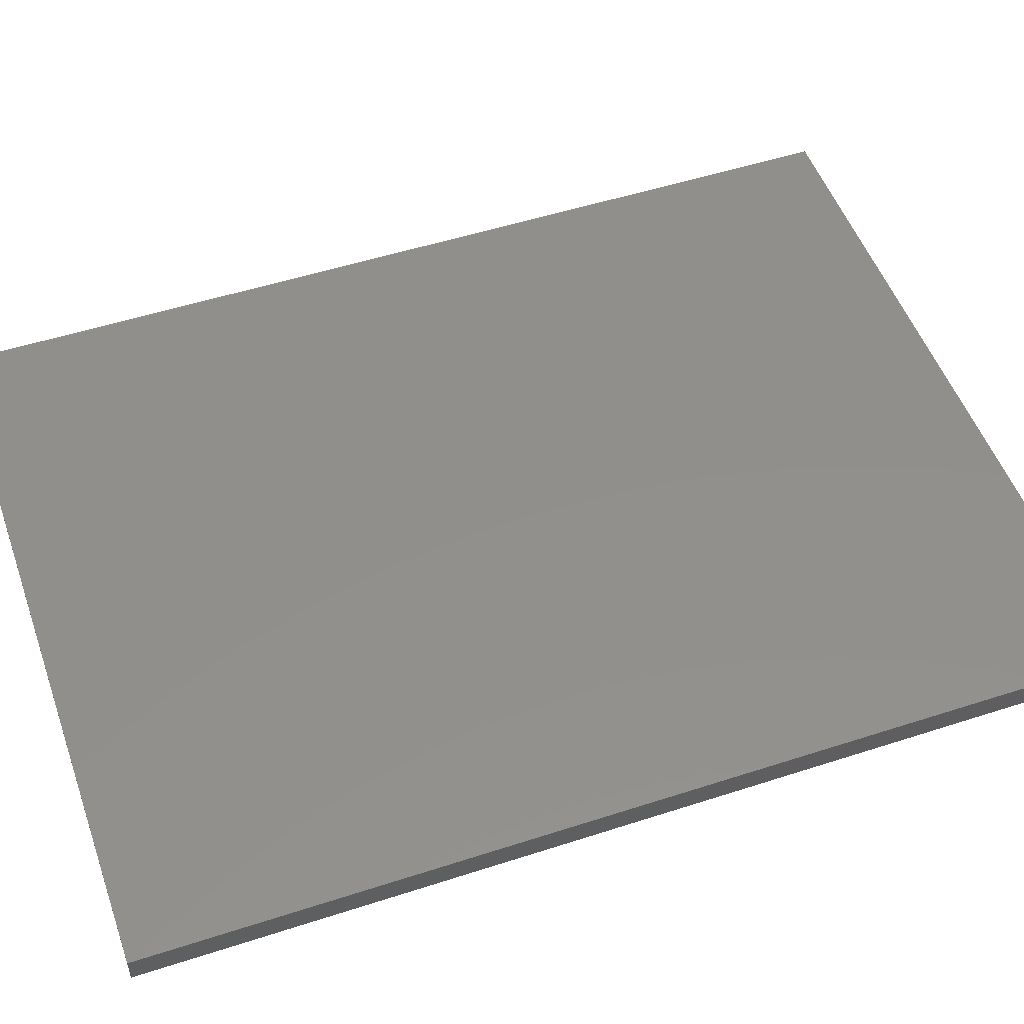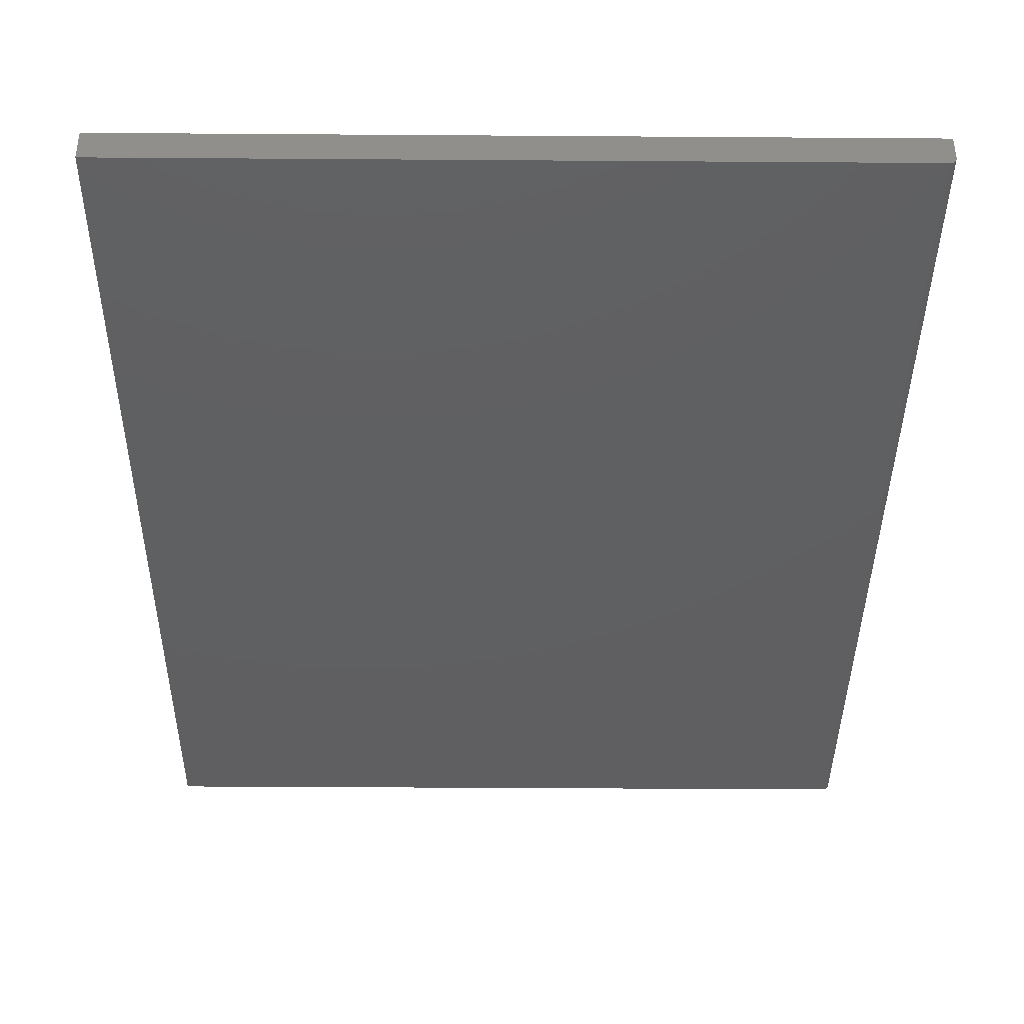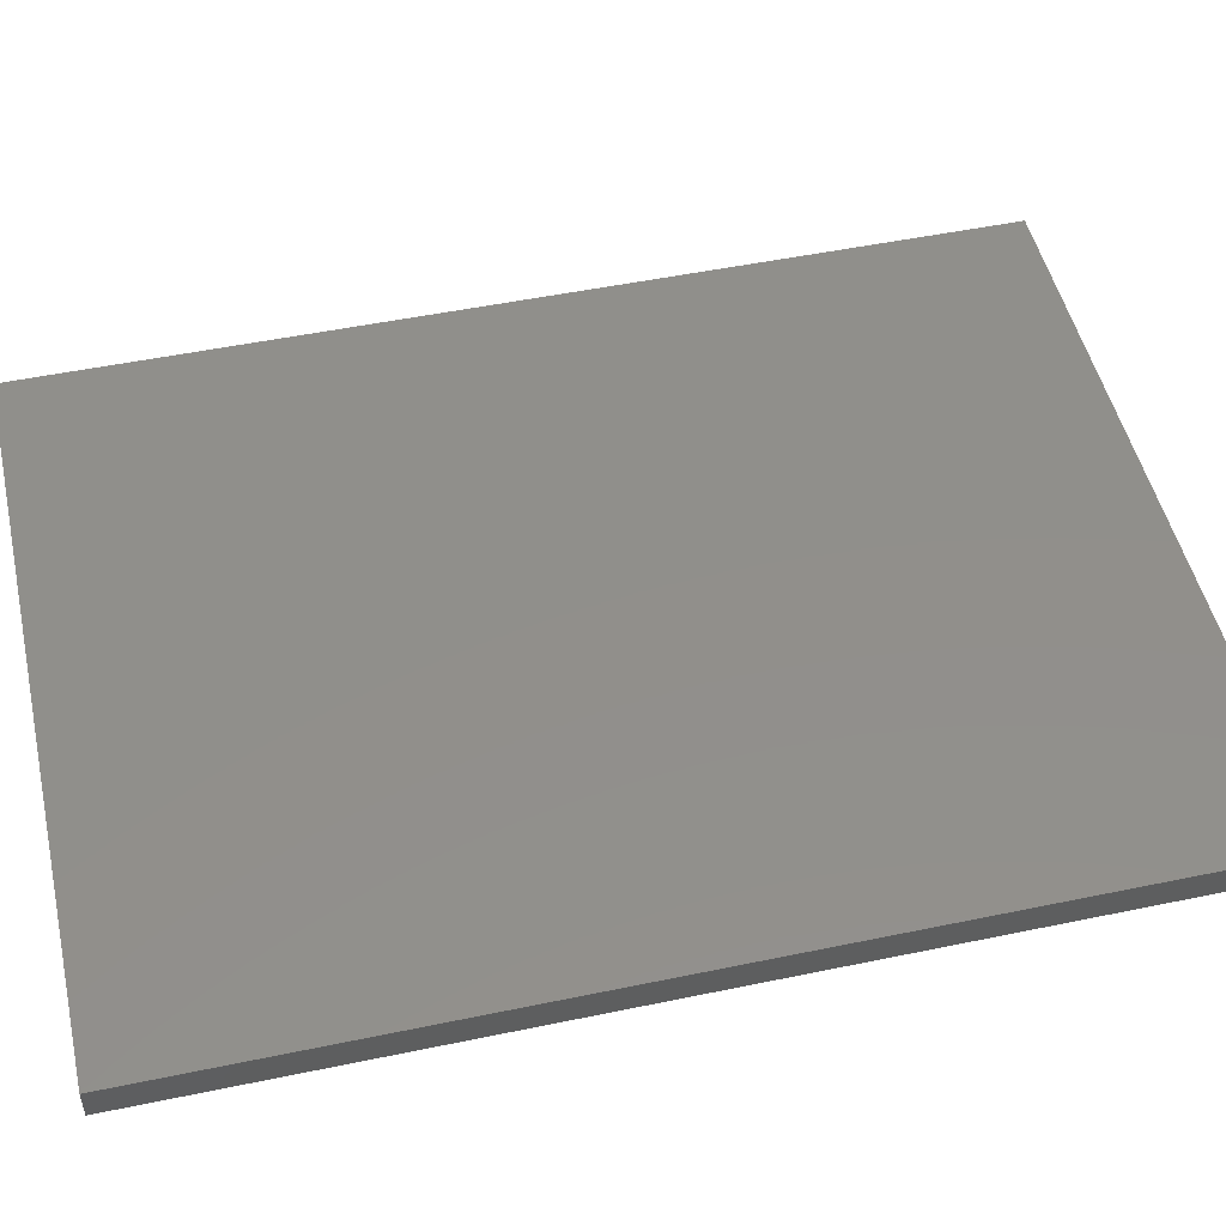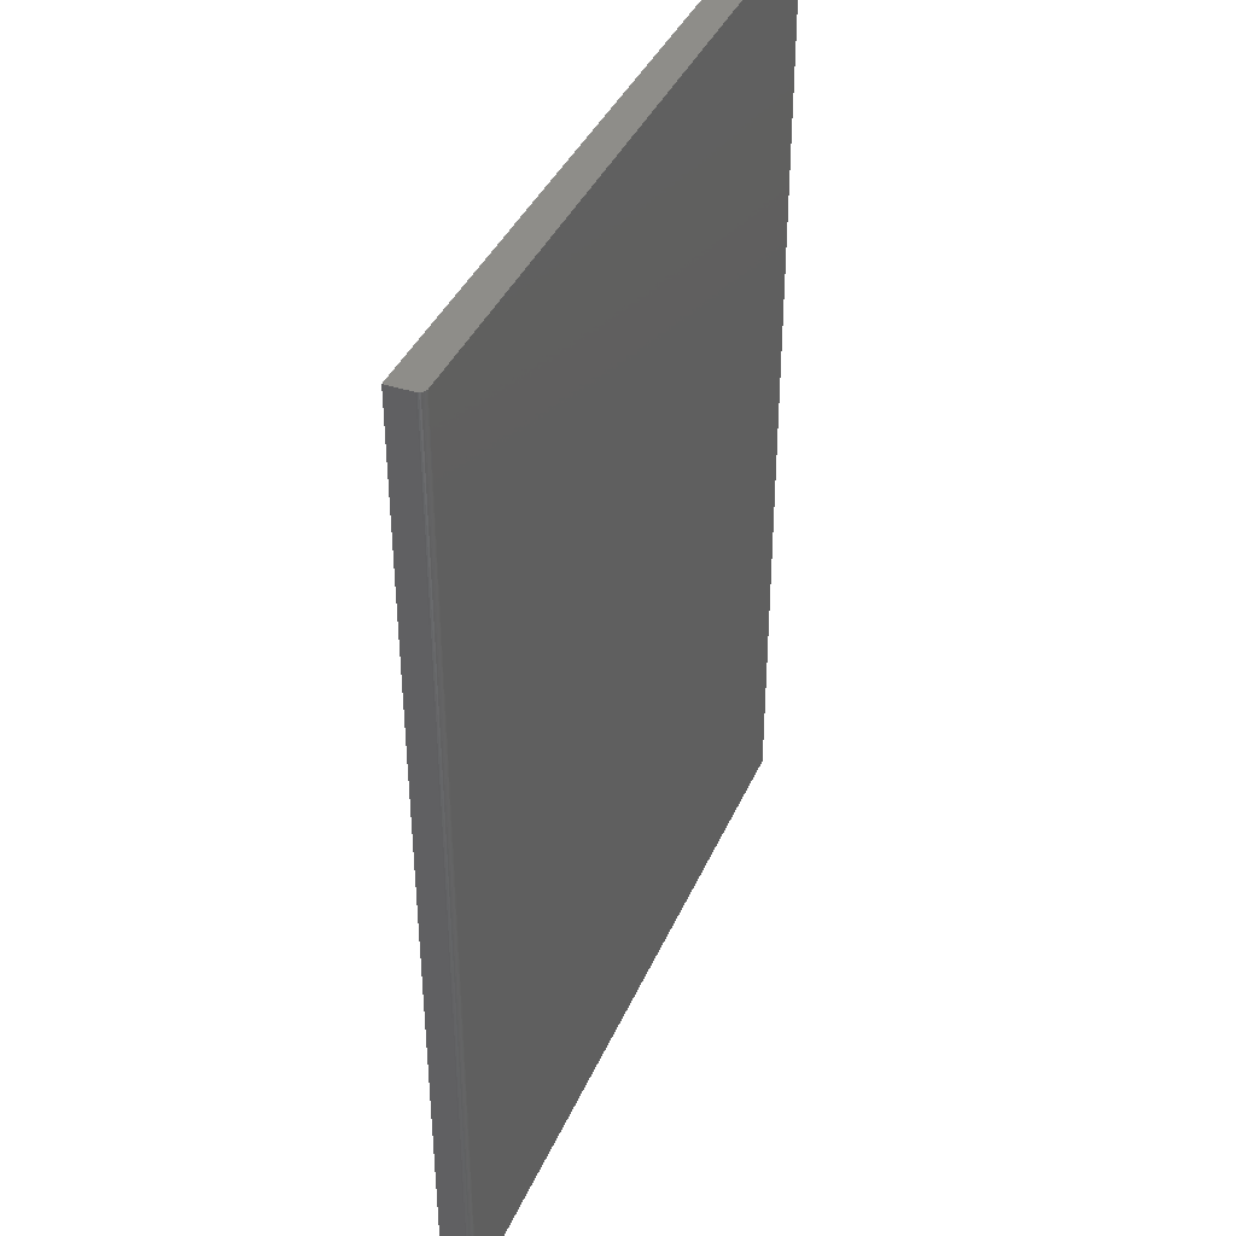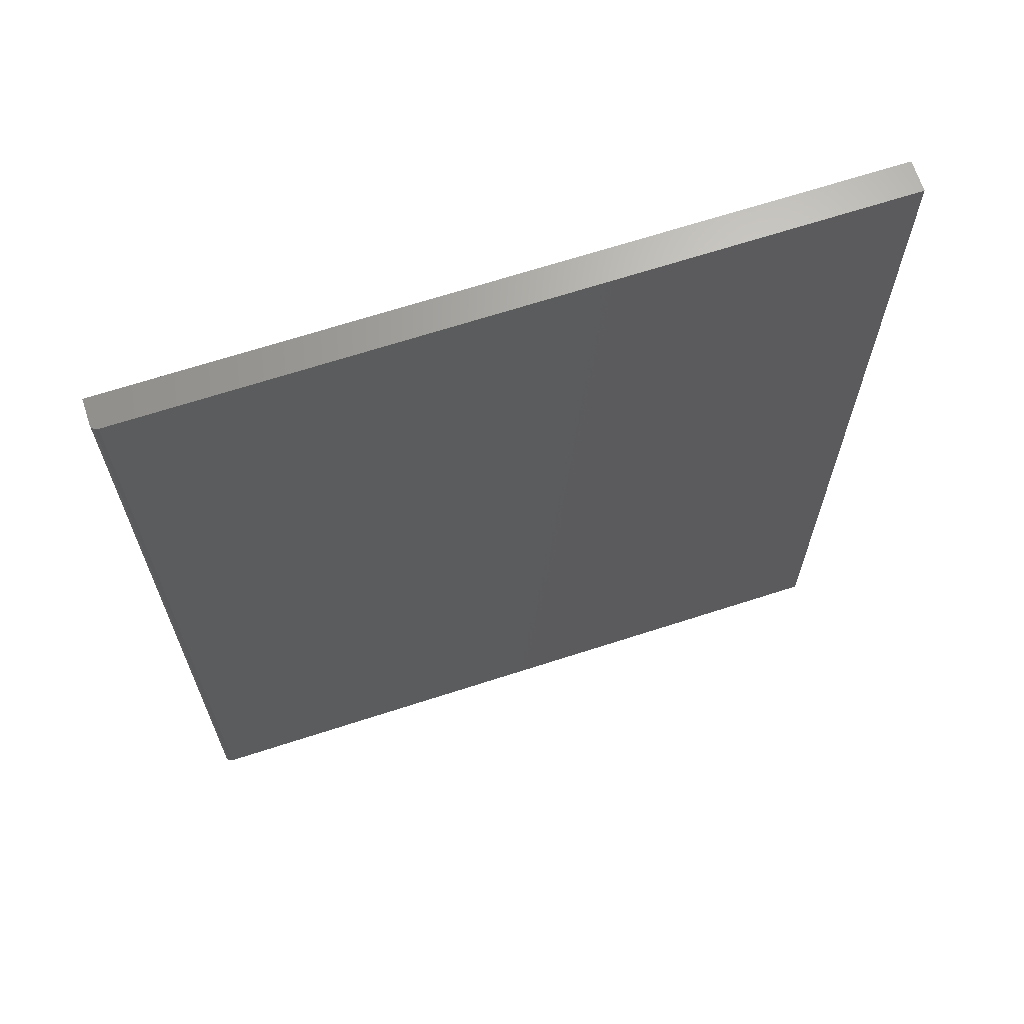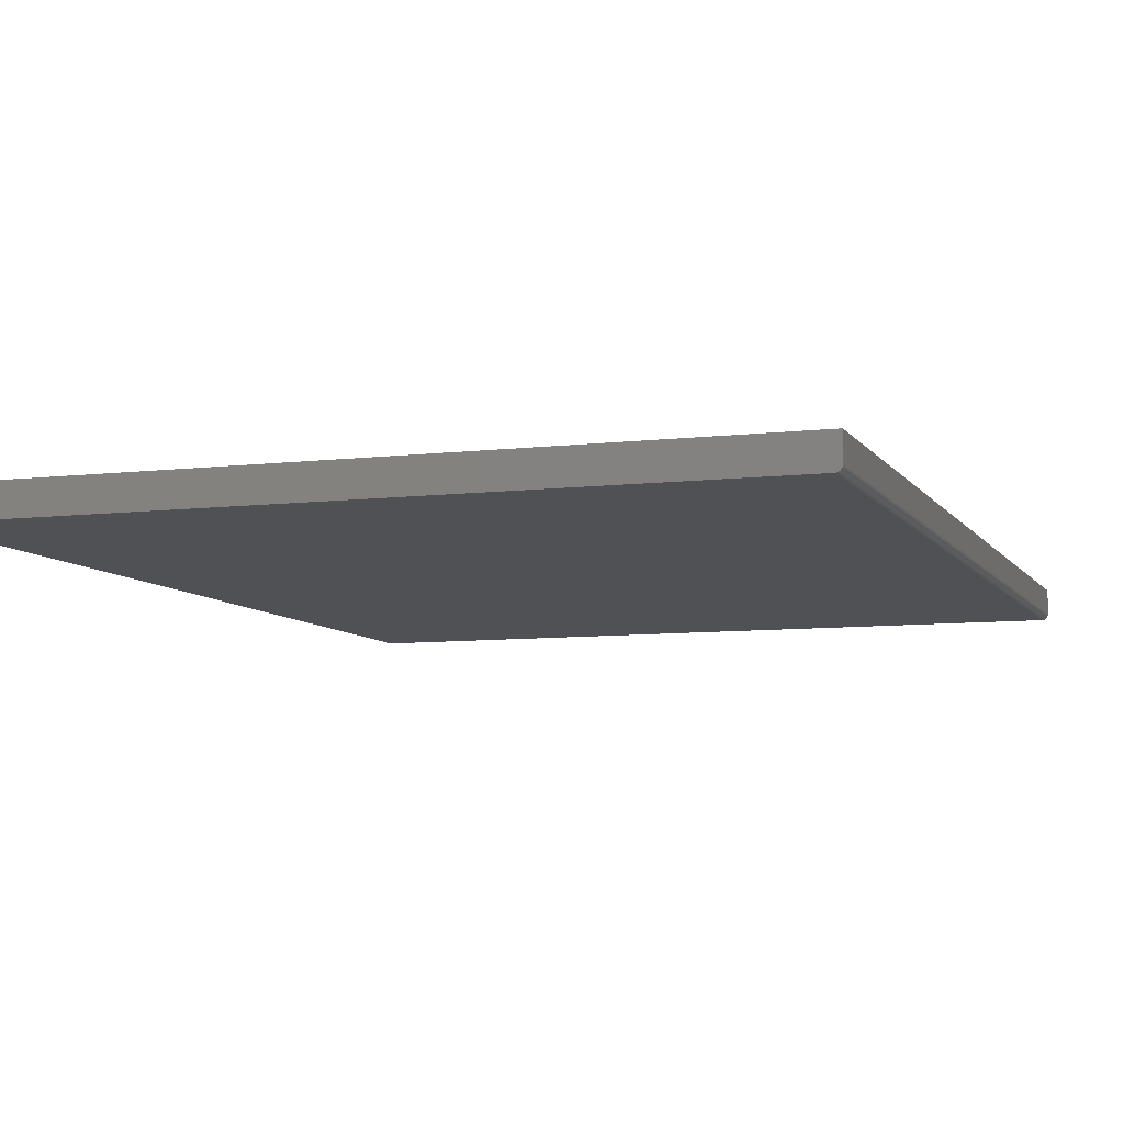
<metadata>
{"format":"stl","ext":"stl","renderer":"f3d","projection":"perspective","resolution":1024,"background":"white","views":[{"elev":51.5,"azim":70.6,"up":"+Z"},{"elev":-39.6,"azim":-0.5,"up":"+Z"},{"elev":50.0,"azim":-102.9,"up":"+Z"},{"elev":39.9,"azim":112.4,"up":"+Y"},{"elev":67.3,"azim":162.0,"up":"+Y"},{"elev":-7.7,"azim":18.9,"up":"+Z"}]}
</metadata>
<code>
# stl→obj: 24 verts, 44 faces
v -0.1797 -0.5781 0
v -0.1797 0.6406 0
v 0.749 -0.5781 0
v 0.749 0.6406 0
v 0.7534 0.6406 0.001317
v 0.7505 0.6406 0.0001501
v 0.752 0.6406 0.0005947
v 0.7555 0.6406 0.003472
v 0.7568 0.6406 0.03906
v 0.7568 0.6406 0.007812
v 0.7567 0.6406 0.006288
v 0.7562 0.6406 0.004823
v -0.1797 0.6406 0.03906
v 0.7545 0.6406 0.002288
v 0.7568 -0.5781 0.03906
v 0.7568 -0.5781 0.007812
v -0.1797 -0.5781 0.03906
v 0.7505 -0.5781 0.0001501
v 0.752 -0.5781 0.0005947
v 0.7534 -0.5781 0.001317
v 0.7545 -0.5781 0.002288
v 0.7555 -0.5781 0.003472
v 0.7562 -0.5781 0.004823
v 0.7567 -0.5781 0.006288
f 1 2 3
f 3 2 4
f 4 5 6
f 5 7 6
f 8 9 10
f 8 10 11
f 8 11 12
f 13 9 8
f 13 8 14
f 13 14 5
f 13 5 4
f 13 4 2
f 15 16 9
f 9 16 10
f 3 17 1
f 18 19 20
f 18 20 21
f 18 21 22
f 18 22 23
f 18 23 24
f 18 24 16
f 15 17 3
f 15 3 18
f 15 18 16
f 3 4 18
f 18 4 6
f 18 6 19
f 19 6 7
f 19 7 20
f 20 7 5
f 20 5 21
f 21 5 14
f 21 14 22
f 22 14 8
f 22 8 23
f 23 8 12
f 23 12 24
f 24 12 11
f 24 11 16
f 16 11 10
f 17 15 13
f 13 15 9
f 13 2 17
f 17 2 1

</code>
